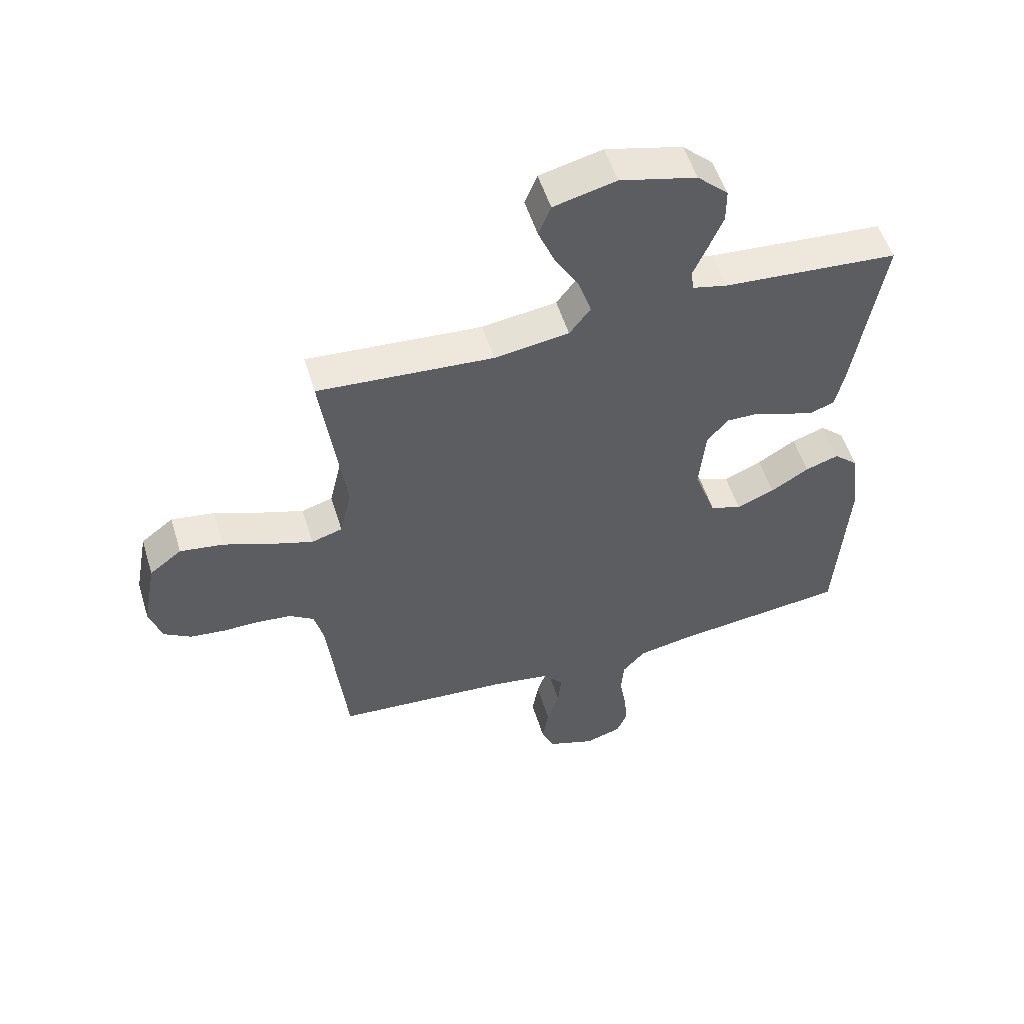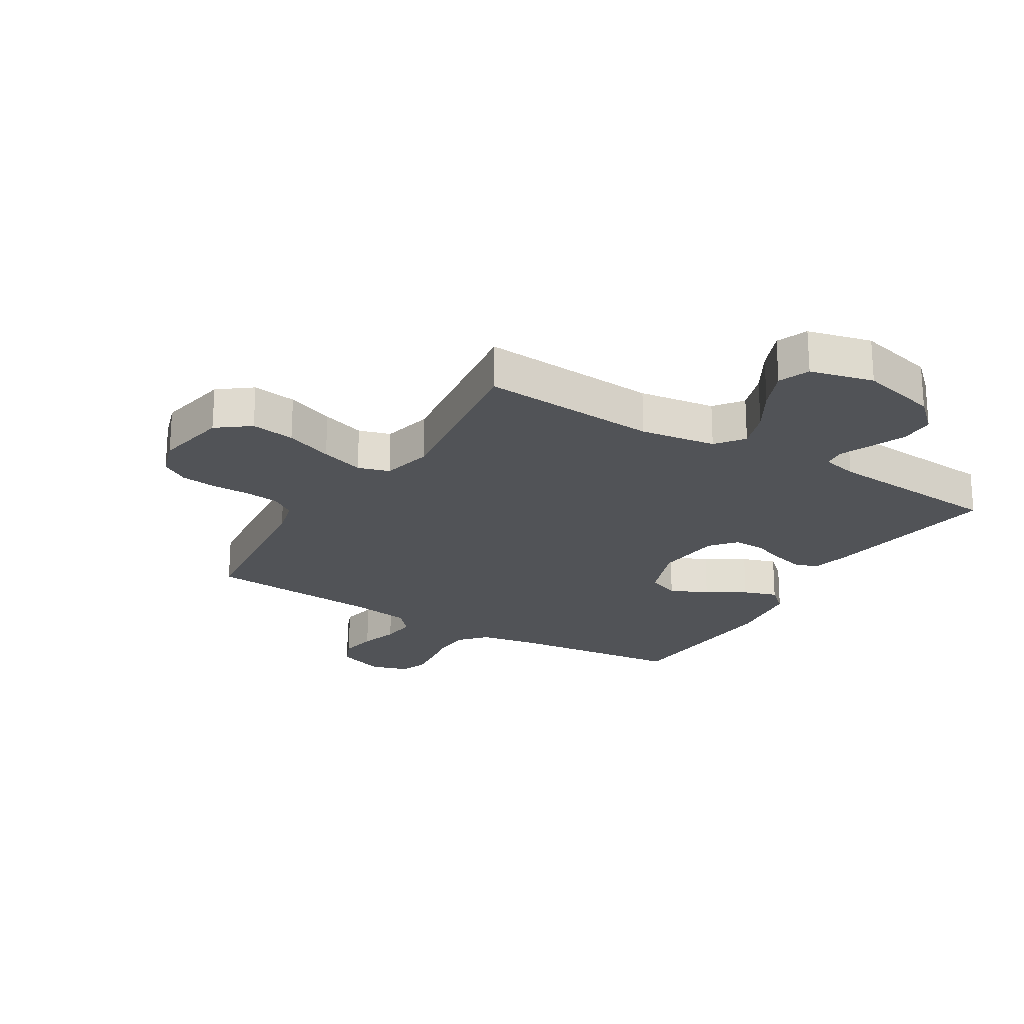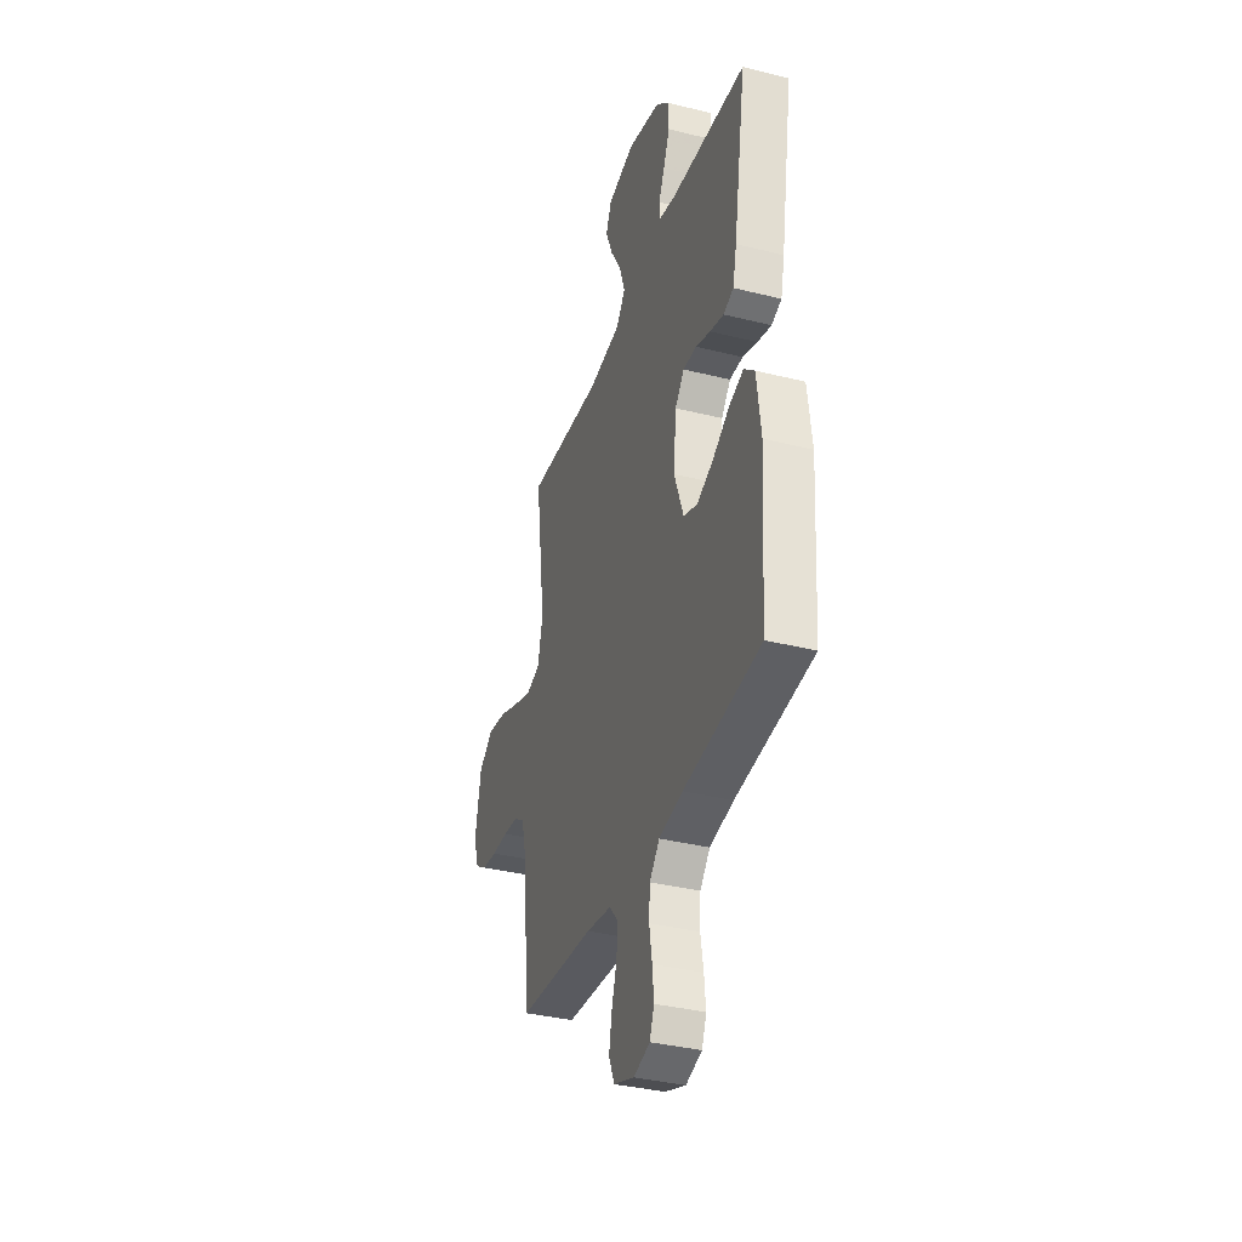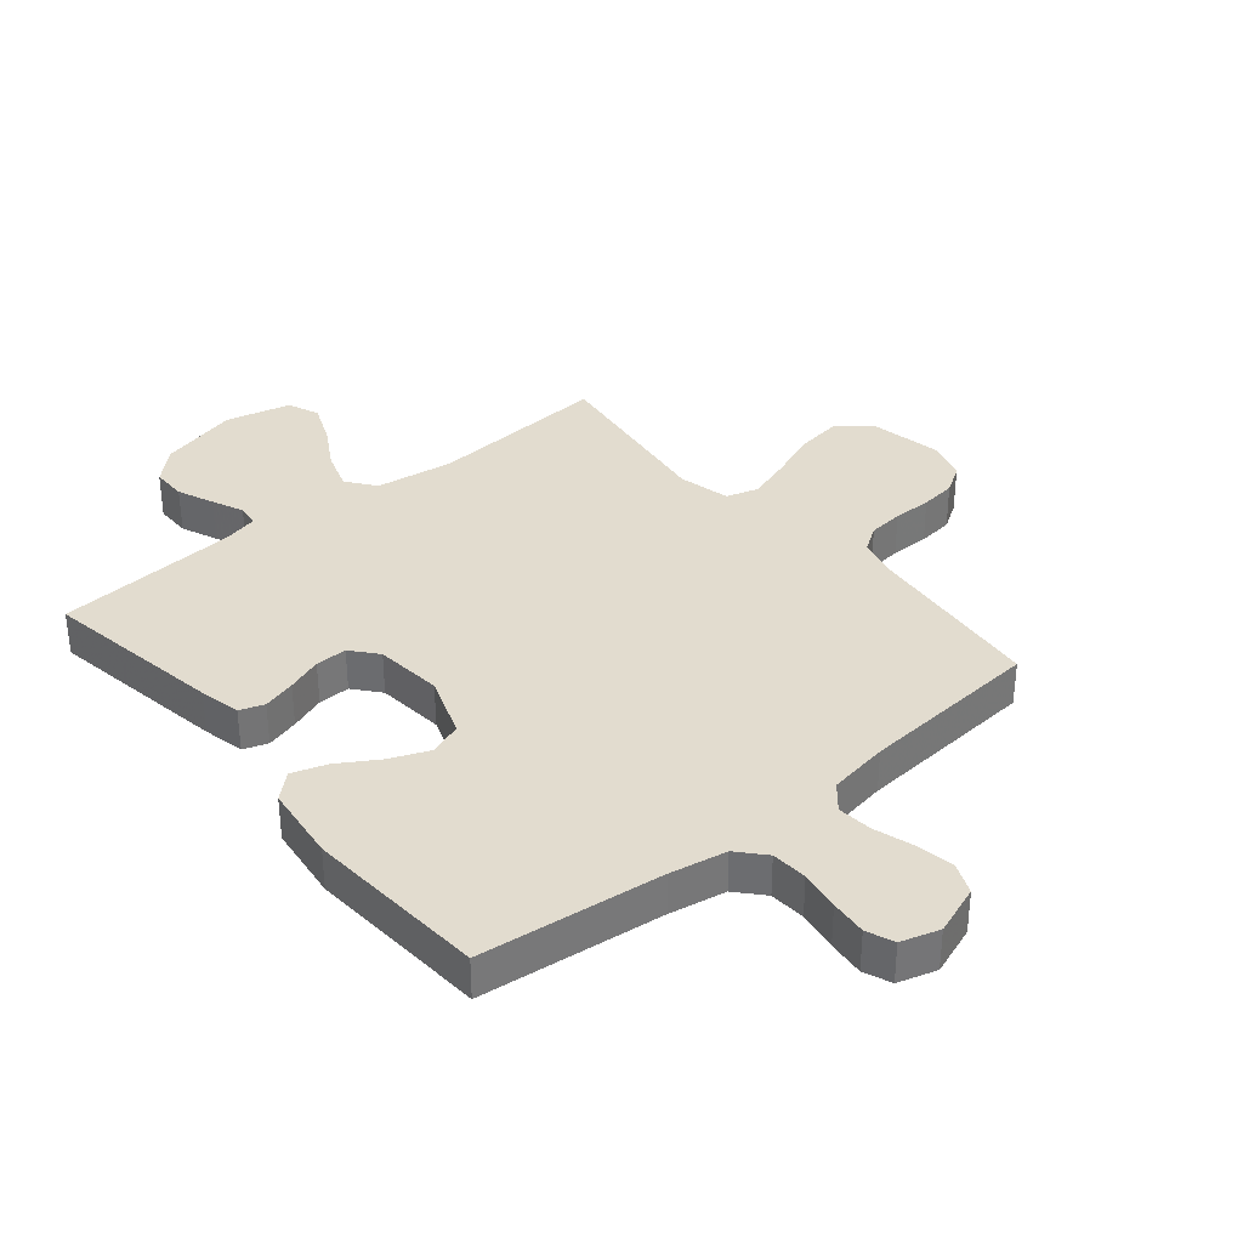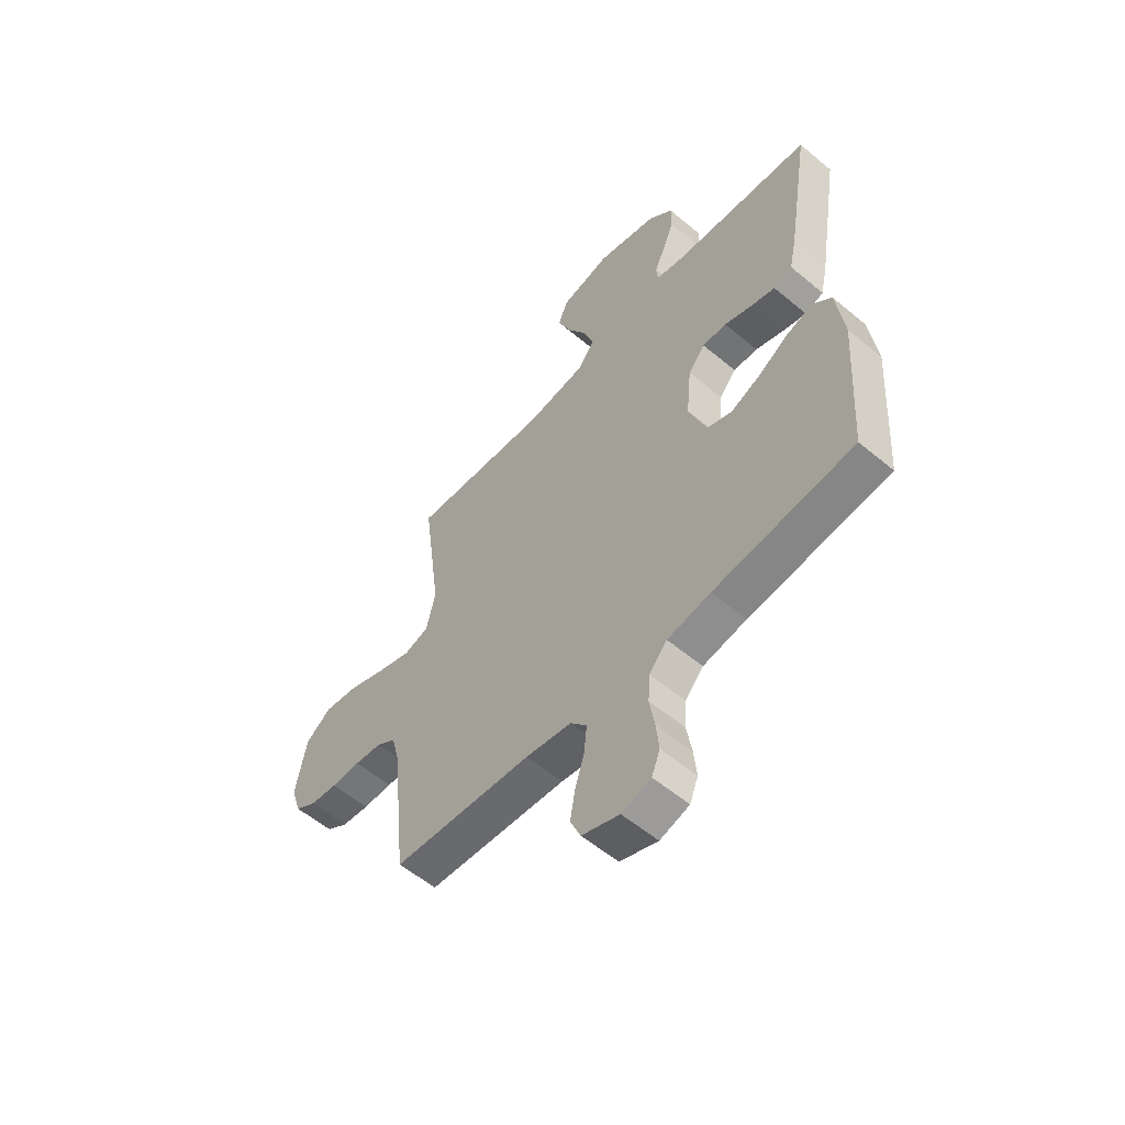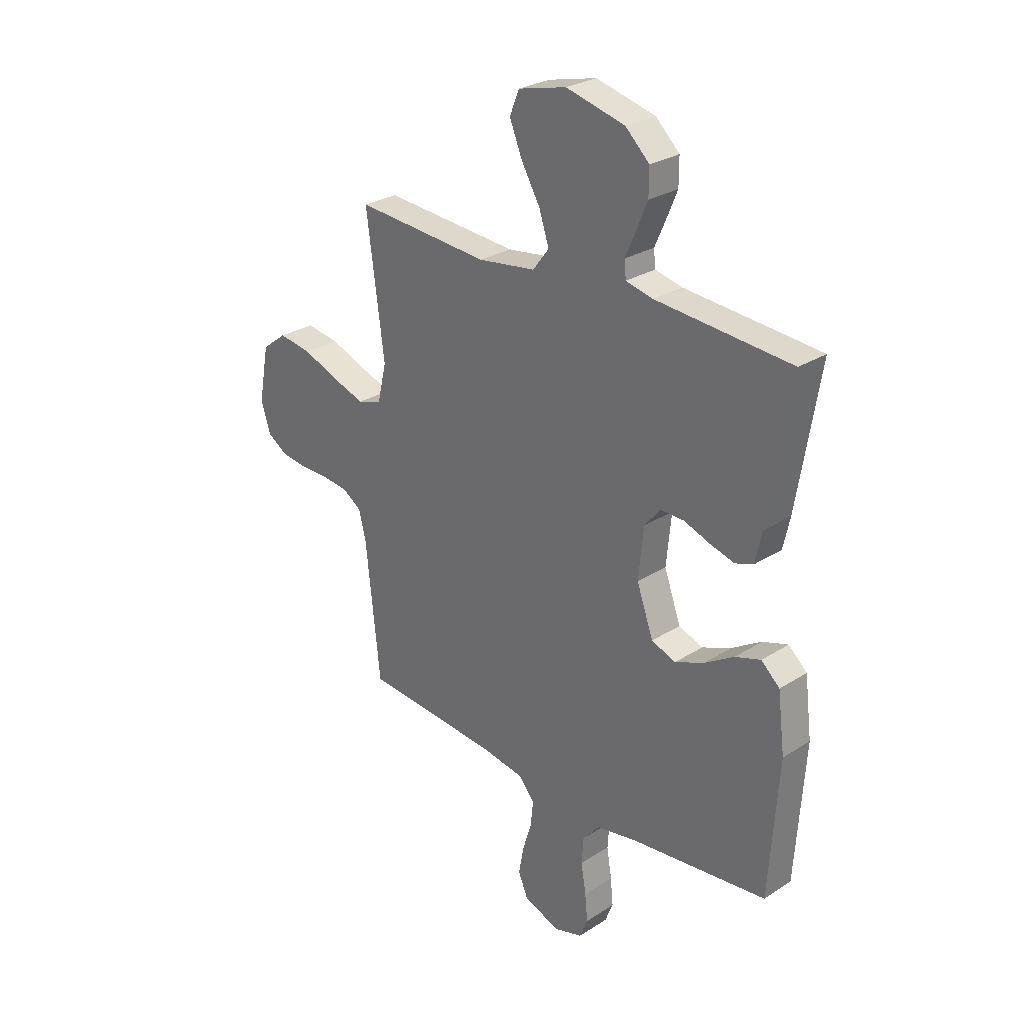
<metadata>
{"format":"obj","ext":"obj","renderer":"f3d","projection":"perspective","resolution":1024,"background":"white","views":[{"elev":53.7,"azim":-17.1,"up":"+Z"},{"elev":-22.2,"azim":-31.2,"up":"+Y"},{"elev":-36.0,"azim":71.8,"up":"+Z"},{"elev":34.7,"azim":140.2,"up":"+Y"},{"elev":-56.8,"azim":48.9,"up":"+Z"},{"elev":27.6,"azim":45.8,"up":"+Z"}]}
</metadata>
<code>
v -0.5 0.07 0.5
v -0.2 0.07 0.478
v -0.072 0.07 0.496
v -0.036 0.07 0.543
v -0.058 0.07 0.609
v -0.1 0.07 0.681
v -0.128 0.07 0.749
v -0.107 0.07 0.801
v 0 0.07 0.827
v 0.131 0.07 0.794
v 0.184 0.07 0.744
v 0.184 0.07 0.686
v 0.159 0.07 0.626
v 0.136 0.07 0.574
v 0.14 0.07 0.537
v 0.2 0.07 0.523
v 0.5 0.07 0.5
v 0.451 0.07 0.2
v 0.436 0.07 0.132
v 0.396 0.07 0.118
v 0.342 0.07 0.133
v 0.284 0.07 0.154
v 0.232 0.07 0.155
v 0.196 0.07 0.112
v 0.185 0.07 0
v 0.222 0.07 -0.102
v 0.276 0.07 -0.122
v 0.341 0.07 -0.095
v 0.406 0.07 -0.055
v 0.463 0.07 -0.036
v 0.504 0.07 -0.073
v 0.52 0.07 -0.2
v 0.5 0.07 -0.5
v 0.2 0.07 -0.534
v 0.107 0.07 -0.551
v 0.068 0.07 -0.595
v 0.064 0.07 -0.654
v 0.075 0.07 -0.72
v 0.081 0.07 -0.78
v 0.063 0.07 -0.825
v 0 0.07 -0.844
v -0.081 0.07 -0.815
v -0.103 0.07 -0.764
v -0.092 0.07 -0.702
v -0.072 0.07 -0.638
v -0.066 0.07 -0.58
v -0.101 0.07 -0.539
v -0.2 0.07 -0.523
v -0.5 0.07 -0.5
v -0.532 0.07 -0.2
v -0.548 0.07 -0.136
v -0.59 0.07 -0.108
v -0.648 0.07 -0.102
v -0.712 0.07 -0.102
v -0.771 0.07 -0.095
v -0.817 0.07 -0.066
v -0.838 0.07 0
v -0.815 0.07 0.123
v -0.76 0.07 0.165
v -0.686 0.07 0.154
v -0.606 0.07 0.123
v -0.533 0.07 0.099
v -0.48 0.07 0.115
v -0.46 0.07 0.2
v -0.5 0 0.5
v -0.2 0 0.478
v -0.072 0 0.496
v -0.036 0 0.543
v -0.058 0 0.609
v -0.1 0 0.681
v -0.128 0 0.749
v -0.107 0 0.801
v 0 0 0.827
v 0.131 0 0.794
v 0.184 0 0.744
v 0.184 0 0.686
v 0.159 0 0.626
v 0.136 0 0.574
v 0.14 0 0.537
v 0.2 0 0.523
v 0.5 0 0.5
v 0.451 0 0.2
v 0.436 0 0.132
v 0.396 0 0.118
v 0.342 0 0.133
v 0.284 0 0.154
v 0.232 0 0.155
v 0.196 0 0.112
v 0.185 0 0
v 0.222 0 -0.102
v 0.276 0 -0.122
v 0.341 0 -0.095
v 0.406 0 -0.055
v 0.463 0 -0.036
v 0.504 0 -0.073
v 0.52 0 -0.2
v 0.5 0 -0.5
v 0.2 0 -0.534
v 0.107 0 -0.551
v 0.068 0 -0.595
v 0.064 0 -0.654
v 0.075 0 -0.72
v 0.081 0 -0.78
v 0.063 0 -0.825
v 0 0 -0.844
v -0.081 0 -0.815
v -0.103 0 -0.764
v -0.092 0 -0.702
v -0.072 0 -0.638
v -0.066 0 -0.58
v -0.101 0 -0.539
v -0.2 0 -0.523
v -0.5 0 -0.5
v -0.532 0 -0.2
v -0.548 0 -0.136
v -0.59 0 -0.108
v -0.648 0 -0.102
v -0.712 0 -0.102
v -0.771 0 -0.095
v -0.817 0 -0.066
v -0.838 0 0
v -0.815 0 0.123
v -0.76 0 0.165
v -0.686 0 0.154
v -0.606 0 0.123
v -0.533 0 0.099
v -0.48 0 0.115
v -0.46 0 0.2
f 59 60 61
f 58 59 61
f 57 58 61
f 56 57 61
f 55 56 61
f 54 55 61
f 53 54 61
f 52 53 61 62
f 51 52 62 63
f 48 49 50
f 50 51 63
f 48 50 63
f 47 48 63
f 43 44 45
f 42 43 45
f 41 42 45
f 40 41 45
f 39 40 45
f 38 39 45
f 37 38 45
f 36 37 45 46
f 47 63 64
f 46 47 64
f 36 46 64
f 35 36 64
f 32 33 34
f 31 32 34
f 30 31 34
f 29 30 34
f 28 29 34
f 20 21 22
f 19 20 22
f 18 19 22
f 17 18 22
f 16 17 22
f 15 16 22 23
f 12 13 14
f 11 12 14
f 10 11 14
f 9 10 14
f 8 9 14
f 7 8 14
f 6 7 14
f 5 6 14
f 4 5 14 15
f 15 23 24
f 4 15 24
f 3 4 24
f 64 1 2
f 3 24 25
f 2 3 25
f 64 2 25
f 35 64 25
f 27 28 34 35
f 26 27 35
f 25 26 35
f 125 124 123
f 125 123 122
f 125 122 121
f 125 121 120
f 125 120 119
f 125 119 118
f 125 118 117
f 126 125 117 116
f 127 126 116 115
f 114 113 112
f 127 115 114
f 127 114 112
f 127 112 111
f 109 108 107
f 109 107 106
f 109 106 105
f 109 105 104
f 109 104 103
f 109 103 102
f 109 102 101
f 110 109 101 100
f 128 127 111
f 128 111 110
f 128 110 100
f 128 100 99
f 98 97 96
f 98 96 95
f 98 95 94
f 98 94 93
f 98 93 92
f 86 85 84
f 86 84 83
f 86 83 82
f 86 82 81
f 86 81 80
f 87 86 80 79
f 78 77 76
f 78 76 75
f 78 75 74
f 78 74 73
f 78 73 72
f 78 72 71
f 78 71 70
f 78 70 69
f 79 78 69 68
f 88 87 79
f 88 79 68
f 88 68 67
f 66 65 128
f 89 88 67
f 89 67 66
f 89 66 128
f 89 128 99
f 99 98 92 91
f 99 91 90
f 99 90 89
f 1 65 66 2
f 2 66 67 3
f 3 67 68 4
f 4 68 69 5
f 5 69 70 6
f 6 70 71 7
f 7 71 72 8
f 8 72 73 9
f 9 73 74 10
f 10 74 75 11
f 11 75 76 12
f 12 76 77 13
f 13 77 78 14
f 14 78 79 15
f 15 79 80 16
f 16 80 81 17
f 17 81 82 18
f 18 82 83 19
f 19 83 84 20
f 20 84 85 21
f 21 85 86 22
f 22 86 87 23
f 23 87 88 24
f 24 88 89 25
f 25 89 90 26
f 26 90 91 27
f 27 91 92 28
f 28 92 93 29
f 29 93 94 30
f 30 94 95 31
f 31 95 96 32
f 32 96 97 33
f 33 97 98 34
f 34 98 99 35
f 35 99 100 36
f 36 100 101 37
f 37 101 102 38
f 38 102 103 39
f 39 103 104 40
f 40 104 105 41
f 41 105 106 42
f 42 106 107 43
f 43 107 108 44
f 44 108 109 45
f 45 109 110 46
f 46 110 111 47
f 47 111 112 48
f 48 112 113 49
f 49 113 114 50
f 50 114 115 51
f 51 115 116 52
f 52 116 117 53
f 53 117 118 54
f 54 118 119 55
f 55 119 120 56
f 56 120 121 57
f 57 121 122 58
f 58 122 123 59
f 59 123 124 60
f 60 124 125 61
f 61 125 126 62
f 62 126 127 63
f 63 127 128 64
f 64 128 65 1

</code>
